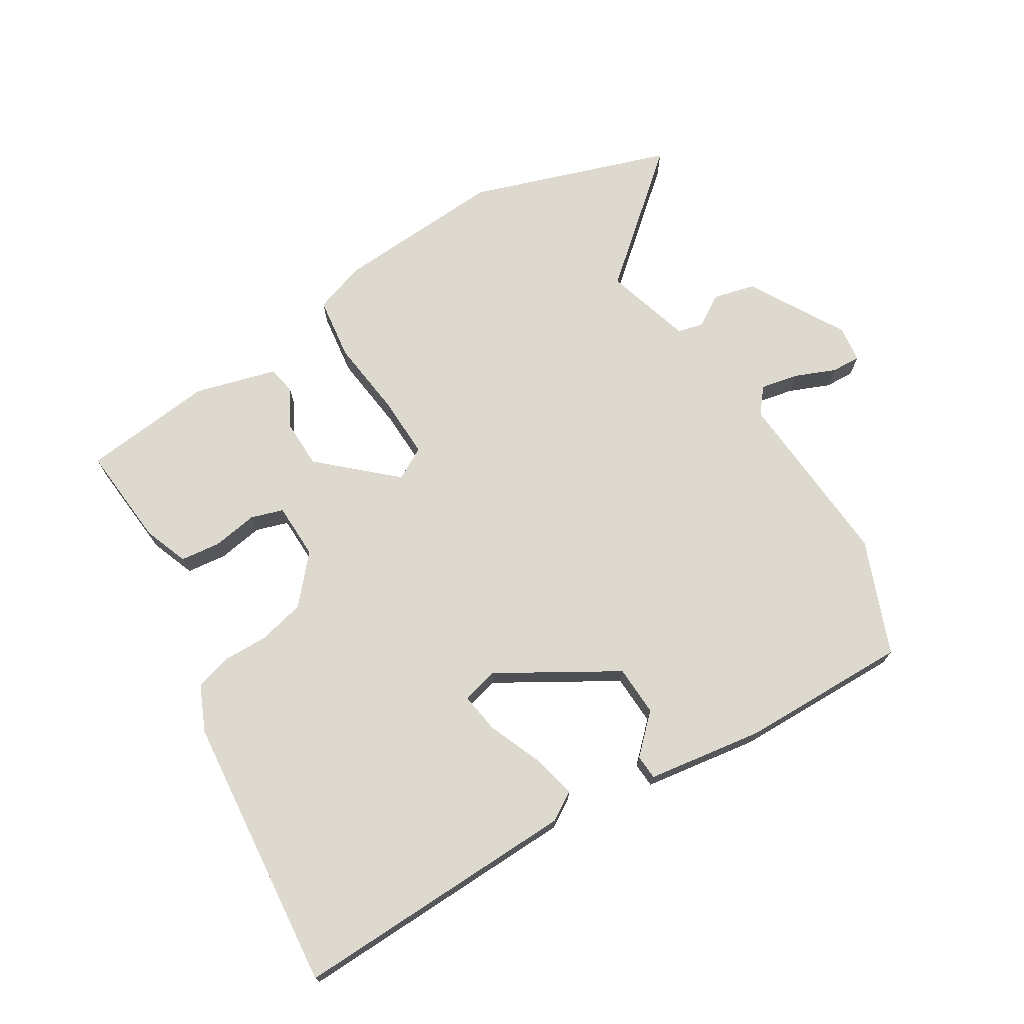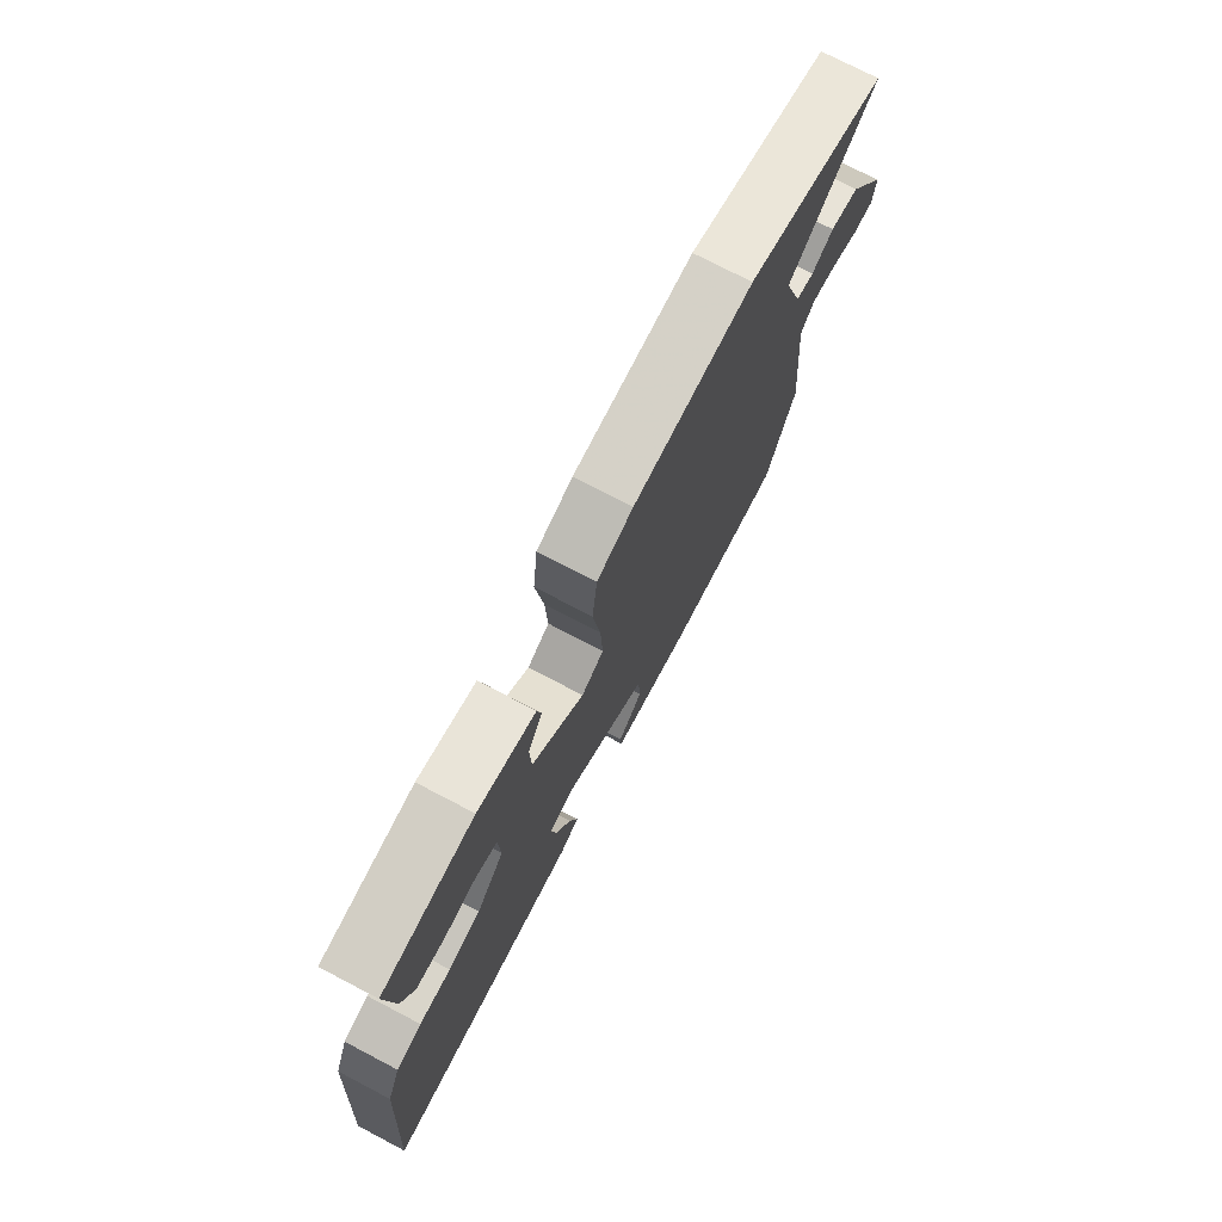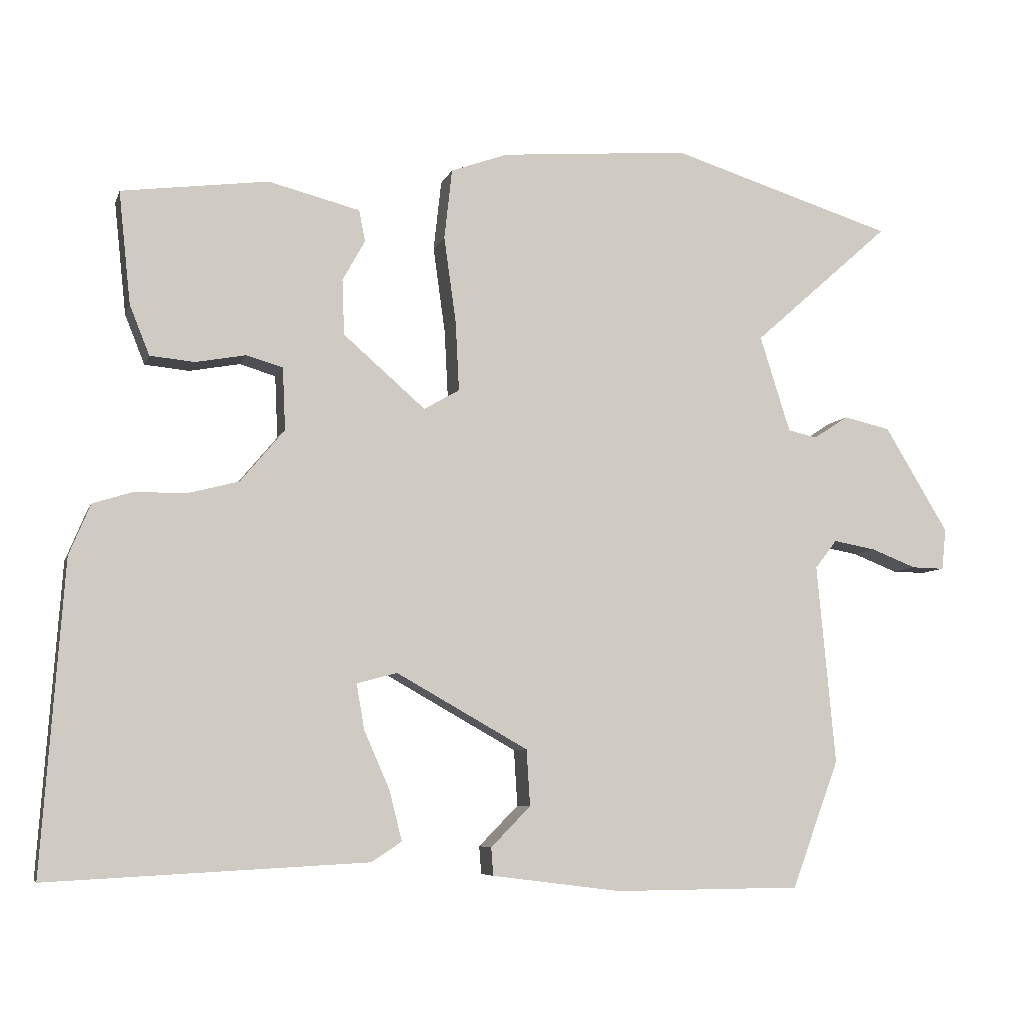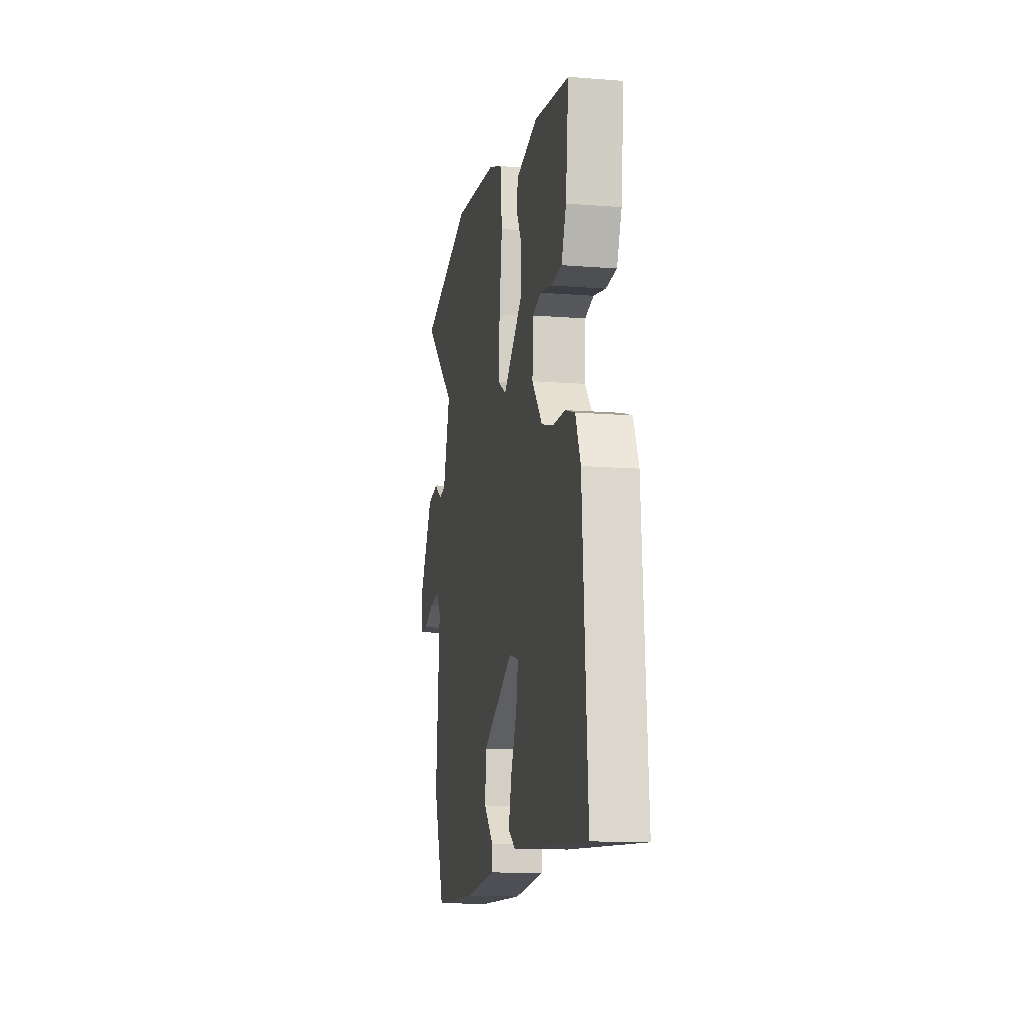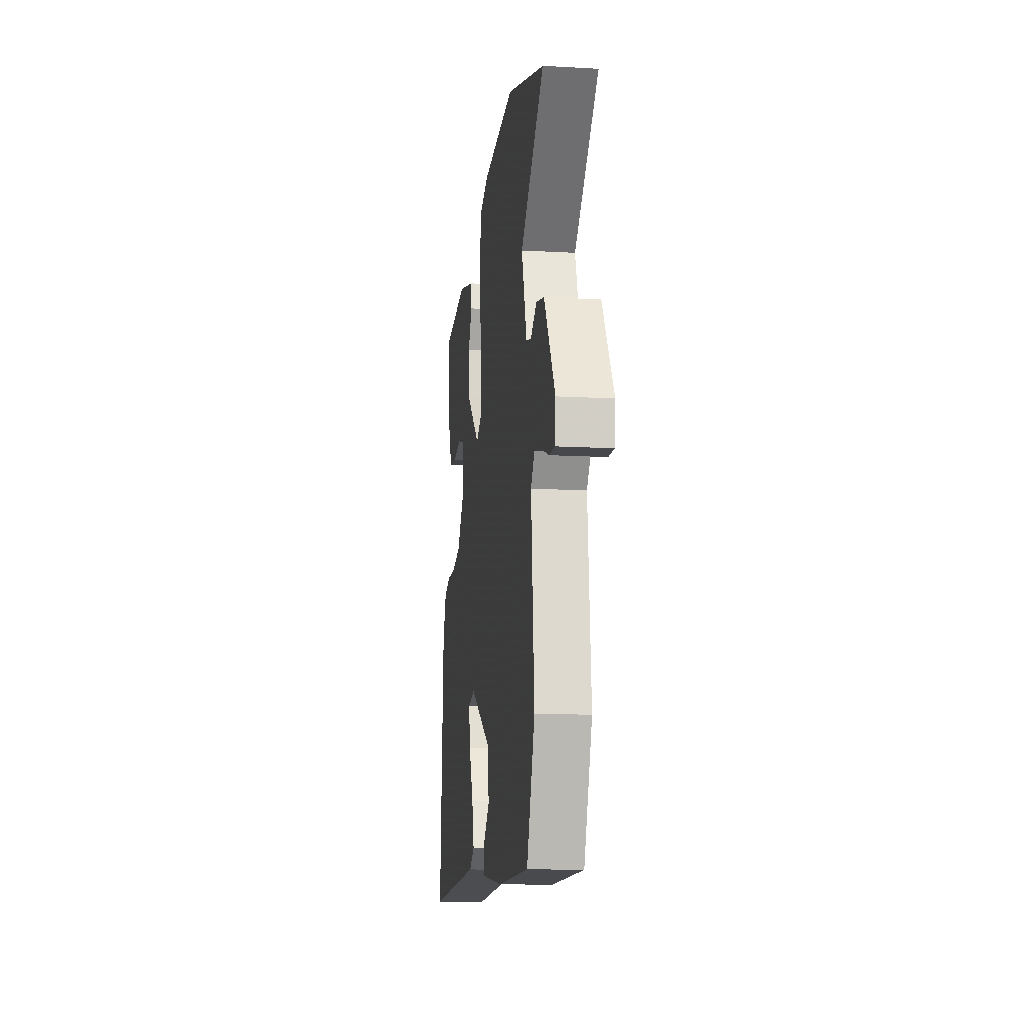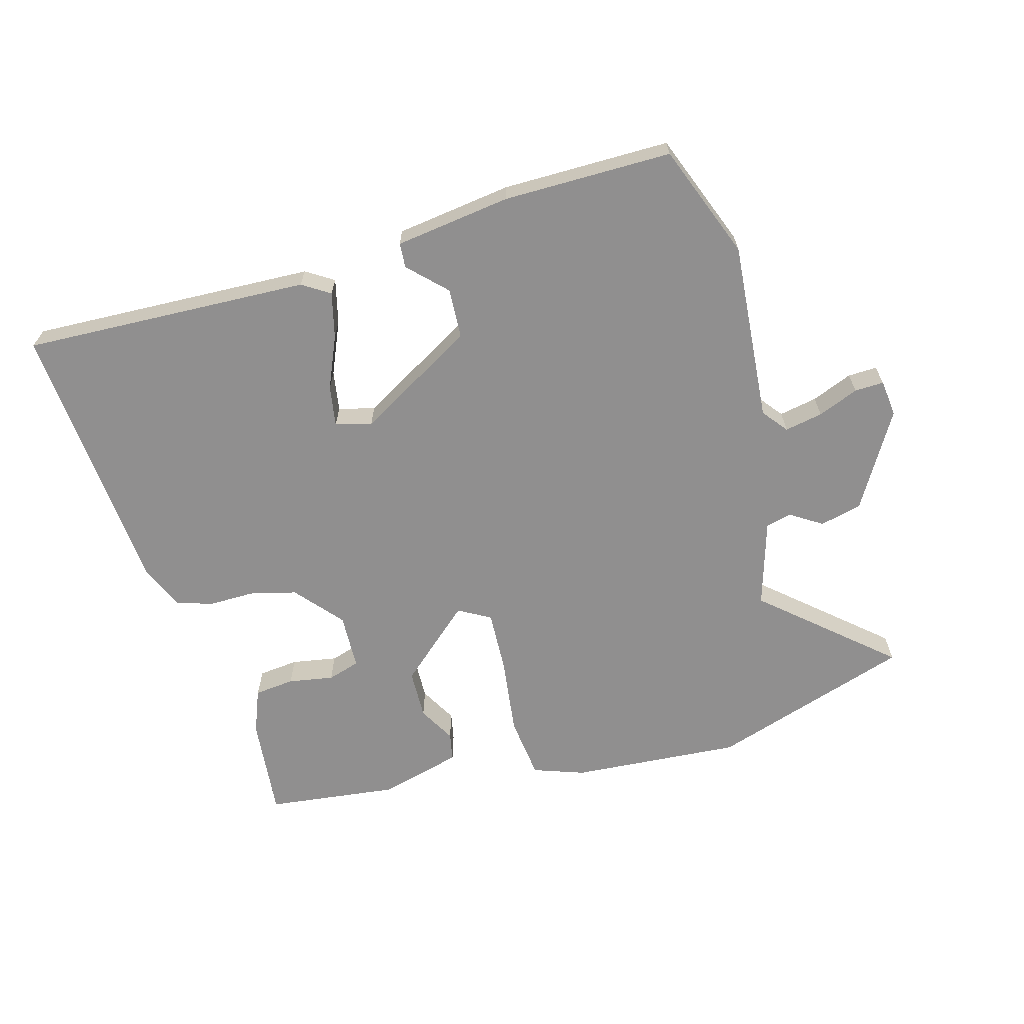
<metadata>
{"format":"obj","ext":"obj","renderer":"f3d","projection":"perspective","resolution":1024,"background":"white","views":[{"elev":71.8,"azim":149.7,"up":"+Y"},{"elev":74.6,"azim":117.6,"up":"+Z"},{"elev":-6.8,"azim":165.4,"up":"+Z"},{"elev":-12.4,"azim":79.5,"up":"+Z"},{"elev":-12.7,"azim":-97.4,"up":"+Z"},{"elev":-65.4,"azim":-163.8,"up":"+Y"}]}
</metadata>
<code>
v 0.487 0.07 0.441
v 0.47 0.07 0.282
v 0.442 0.07 0.212
v 0.379 0.07 0.206
v 0.308 0.07 0.219
v 0.257 0.07 0.204
v 0.253 0.07 0.116
v 0.315 0.07 0.042
v 0.388 0.07 0.023
v 0.459 0.07 0.023
v 0.516 0.07 0.005
v 0.546 0.07 -0.067
v 0.577 0.07 -0.502
v 0.127 0.07 -0.479
v 0.084 0.07 -0.451
v 0.102 0.07 -0.38
v 0.138 0.07 -0.298
v 0.149 0.07 -0.234
v 0.092 0.07 -0.219
v -0.094 0.07 -0.324
v -0.099 0.07 -0.403
v -0.043 0.07 -0.46
v -0.046 0.07 -0.499
v -0.228 0.07 -0.522
v -0.493 0.07 -0.52
v -0.56 0.07 -0.34
v -0.534 0.07 -0.057
v -0.565 0.07 -0.017
v -0.625 0.07 -0.028
v -0.689 0.07 -0.053
v -0.735 0.07 -0.054
v -0.741 0.07 0.004
v -0.651 0.07 0.153
v -0.585 0.07 0.168
v -0.536 0.07 0.136
v -0.495 0.07 0.145
v -0.452 0.07 0.281
v -0.647 0.07 0.454
v -0.331 0.07 0.553
v -0.064 0.07 0.531
v 0.016 0.07 0.502
v 0.027 0.07 0.403
v 0.01 0.07 0.281
v 0.005 0.07 0.183
v 0.055 0.07 0.154
v 0.171 0.07 0.255
v 0.174 0.07 0.333
v 0.142 0.07 0.391
v 0.151 0.07 0.435
v 0.28 0.07 0.468
v 0.487 0 0.441
v 0.47 0 0.282
v 0.442 0 0.212
v 0.379 0 0.206
v 0.308 0 0.219
v 0.257 0 0.204
v 0.253 0 0.116
v 0.315 0 0.042
v 0.388 0 0.023
v 0.459 0 0.023
v 0.516 0 0.005
v 0.546 0 -0.067
v 0.577 0 -0.502
v 0.127 0 -0.479
v 0.084 0 -0.451
v 0.102 0 -0.38
v 0.138 0 -0.298
v 0.149 0 -0.234
v 0.092 0 -0.219
v -0.094 0 -0.324
v -0.099 0 -0.403
v -0.043 0 -0.46
v -0.046 0 -0.499
v -0.228 0 -0.522
v -0.493 0 -0.52
v -0.56 0 -0.34
v -0.534 0 -0.057
v -0.565 0 -0.017
v -0.625 0 -0.028
v -0.689 0 -0.053
v -0.735 0 -0.054
v -0.741 0 0.004
v -0.651 0 0.153
v -0.585 0 0.168
v -0.536 0 0.136
v -0.495 0 0.145
v -0.452 0 0.281
v -0.647 0 0.454
v -0.331 0 0.553
v -0.064 0 0.531
v 0.016 0 0.502
v 0.027 0 0.403
v 0.01 0 0.281
v 0.005 0 0.183
v 0.055 0 0.154
v 0.171 0 0.255
v 0.174 0 0.333
v 0.142 0 0.391
v 0.151 0 0.435
v 0.28 0 0.468
f 3 4 5
f 2 3 5
f 1 2 5
f 50 1 5
f 49 50 5
f 48 49 5
f 47 48 5
f 46 47 5 6
f 45 46 6 7
f 41 42 43
f 40 41 43
f 39 40 43
f 38 39 43
f 37 38 43
f 36 37 43 44
f 35 36 44 45
f 33 34 35
f 32 33 35
f 31 32 35
f 30 31 35
f 29 30 35
f 28 29 35 45
f 25 26 27
f 24 25 27
f 23 24 27
f 22 23 27
f 21 22 27
f 20 21 27 28
f 45 7 8
f 28 45 8
f 20 28 8
f 19 20 8
f 15 16 17
f 14 15 17
f 13 14 17
f 12 13 17
f 11 12 17
f 10 11 17
f 9 10 17
f 9 17 18
f 8 9 18 19
f 55 54 53
f 55 53 52
f 55 52 51
f 55 51 100
f 55 100 99
f 55 99 98
f 55 98 97
f 56 55 97 96
f 57 56 96 95
f 93 92 91
f 93 91 90
f 93 90 89
f 93 89 88
f 93 88 87
f 94 93 87 86
f 95 94 86 85
f 85 84 83
f 85 83 82
f 85 82 81
f 85 81 80
f 85 80 79
f 95 85 79 78
f 77 76 75
f 77 75 74
f 77 74 73
f 77 73 72
f 77 72 71
f 78 77 71 70
f 58 57 95
f 58 95 78
f 58 78 70
f 58 70 69
f 67 66 65
f 67 65 64
f 67 64 63
f 67 63 62
f 67 62 61
f 67 61 60
f 67 60 59
f 68 67 59
f 69 68 59 58
f 1 51 52 2
f 2 52 53 3
f 3 53 54 4
f 4 54 55 5
f 5 55 56 6
f 6 56 57 7
f 7 57 58 8
f 8 58 59 9
f 9 59 60 10
f 10 60 61 11
f 11 61 62 12
f 12 62 63 13
f 13 63 64 14
f 14 64 65 15
f 15 65 66 16
f 16 66 67 17
f 17 67 68 18
f 18 68 69 19
f 19 69 70 20
f 20 70 71 21
f 21 71 72 22
f 22 72 73 23
f 23 73 74 24
f 24 74 75 25
f 25 75 76 26
f 26 76 77 27
f 27 77 78 28
f 28 78 79 29
f 29 79 80 30
f 30 80 81 31
f 31 81 82 32
f 32 82 83 33
f 33 83 84 34
f 34 84 85 35
f 35 85 86 36
f 36 86 87 37
f 37 87 88 38
f 38 88 89 39
f 39 89 90 40
f 40 90 91 41
f 41 91 92 42
f 42 92 93 43
f 43 93 94 44
f 44 94 95 45
f 45 95 96 46
f 46 96 97 47
f 47 97 98 48
f 48 98 99 49
f 49 99 100 50
f 50 100 51 1

</code>
